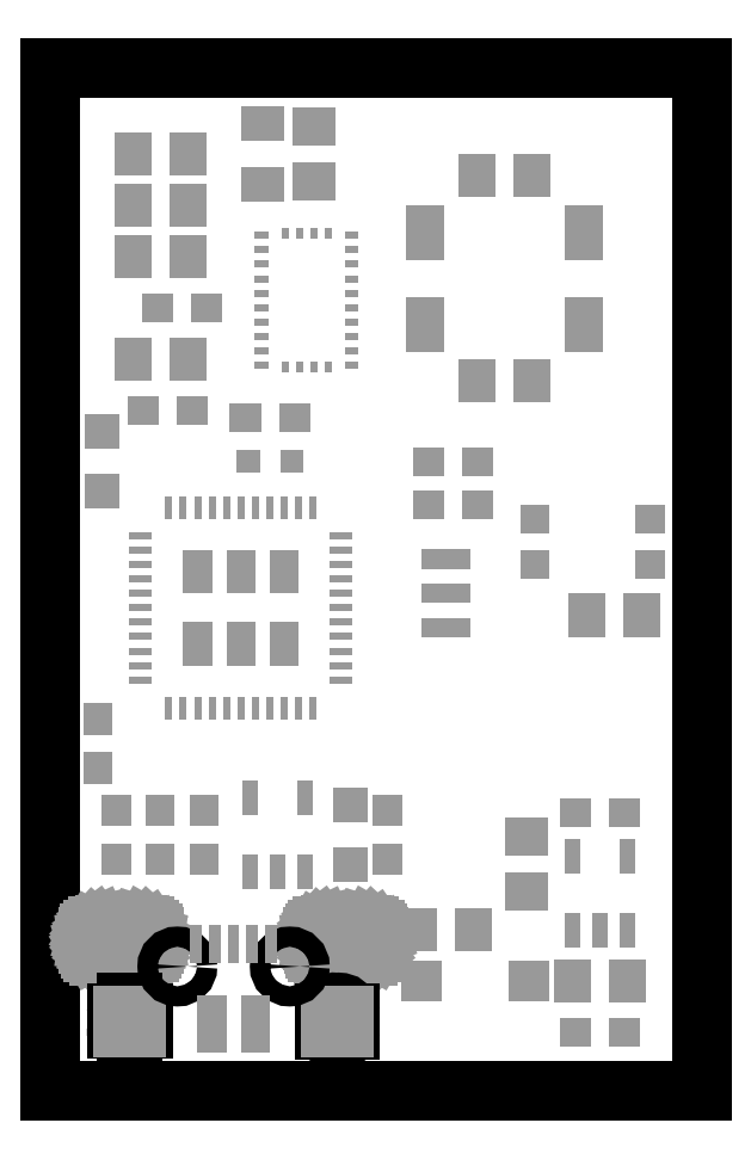
<metadata>
{"format":"dxf","ext":"dxf","renderer":"ezdxf+matplotlib","layout":"modelspace","background":"white","min_lineweight":24,"dpi":150}
</metadata>
<code>
0
SECTION
2
ENTITIES
0
LINE
8
20
10
0
20
0
30
0
11
22.59
21
0
31
0
0
LINE
8
20
10
22.59
20
0
30
0
11
22.59
21
35.48
31
0
0
LINE
8
20
10
22.59
20
35.48
30
0
11
0
21
35.48
31
0
0
LINE
8
20
10
0
20
35.48
30
0
11
0
21
0
31
0
0
INSERT
8
31
2
RECT
10
16.7
20
31.75
30
0
41
1.3
42
1.5
43
1
50
180
0
INSERT
8
31
2
RECT
10
14.8
20
31.75
30
0
41
1.3
42
1.5
43
1
50
180
0
INSERT
8
31
2
RECT
10
16.7
20
24.64
30
0
41
1.3
42
1.5
43
1
50
180
0
INSERT
8
31
2
RECT
10
14.8
20
24.64
30
0
41
1.3
42
1.5
43
1
50
180
0
INSERT
8
31
2
RECT
10
2.86
20
28.96
30
0
41
1.3
42
1.5
43
1
50
0
0
INSERT
8
31
2
RECT
10
4.76
20
28.96
30
0
41
1.3
42
1.5
43
1
50
0
0
INSERT
8
31
2
RECT
10
7.366
20
33.56
30
0
41
1.2
42
1.5
43
1
50
270
0
INSERT
8
31
2
RECT
10
7.366
20
31.46
30
0
41
1.2
42
1.5
43
1
50
270
0
INSERT
8
31
2
RECT
10
18.61
20
16.51
30
0
41
1.3
42
1.5
43
1
50
0
0
INSERT
8
31
2
RECT
10
20.51
20
16.51
30
0
41
1.3
42
1.5
43
1
50
0
0
INSERT
8
31
2
RECT
10
18.1
20
3.81
30
0
41
1.3
42
1.5
43
1
50
0
0
INSERT
8
31
2
RECT
10
20
20
3.81
30
0
41
1.3
42
1.5
43
1
50
0
0
INSERT
8
31
2
RECT
10
18.2
20
9.652
30
0
41
1.1
42
1
43
1
50
0
0
INSERT
8
31
2
RECT
10
19.9
20
9.652
30
0
41
1.1
42
1
43
1
50
0
0
INSERT
8
31
2
RECT
10
16.51
20
8.824
30
0
41
1.3
42
1.5
43
1
50
270
0
INSERT
8
31
2
RECT
10
16.51
20
6.924
30
0
41
1.3
42
1.5
43
1
50
270
0
INSERT
8
31
2
RECT
10
9.144
20
31.56
30
0
41
1.3
42
1.5
43
1
50
90
0
INSERT
8
31
2
RECT
10
9.144
20
33.46
30
0
41
1.3
42
1.5
43
1
50
90
0
INSERT
8
31
2
RECT
10
12.77
20
5.588
30
0
41
1.3
42
1.5
43
1
50
0
0
INSERT
8
31
2
RECT
10
14.67
20
5.588
30
0
41
1.3
42
1.5
43
1
50
0
0
INSERT
8
31
2
RECT
10
1.651
20
12.91
30
0
41
1.1
42
1
43
1
50
270
0
INSERT
8
31
2
RECT
10
1.651
20
11.21
30
0
41
1.1
42
1
43
1
50
270
0
INSERT
8
31
2
RECT
10
10.41
20
9.94
30
0
41
1.2
42
1.2
43
1
50
180
0
INSERT
8
31
2
RECT
10
10.41
20
7.84
30
0
41
1.2
42
1.2
43
1
50
180
0
INSERT
8
31
2
RECT
10
12.88
20
3.81
30
0
41
1.4
42
1.4
43
1
50
270
0
INSERT
8
31
2
RECT
10
16.58
20
3.81
30
0
41
1.4
42
1.4
43
1
50
270
0
INSERT
8
31
2
RECT
10
5.104
20
18.01
30
0
41
1
42
1.5
43
1
50
0
0
INSERT
8
31
2
RECT
10
6.604
20
18.01
30
0
41
1
42
1.5
43
1
50
0
0
INSERT
8
31
2
RECT
10
8.104
20
18.01
30
0
41
1
42
1.5
43
1
50
0
0
INSERT
8
31
2
RECT
10
8.104
20
15.51
30
0
41
1
42
1.5
43
1
50
0
0
INSERT
8
31
2
RECT
10
6.604
20
15.51
30
0
41
1
42
1.5
43
1
50
0
0
INSERT
8
31
2
RECT
10
5.104
20
15.51
30
0
41
1
42
1.5
43
1
50
0
0
INSERT
8
31
2
RECT
10
4.104
20
13.29
30
0
41
0.8
42
0.25
43
1
50
90
0
INSERT
8
31
2
RECT
10
4.604
20
13.29
30
0
41
0.8
42
0.25
43
1
50
90
0
INSERT
8
31
2
RECT
10
5.104
20
13.29
30
0
41
0.8
42
0.25
43
1
50
90
0
INSERT
8
31
2
RECT
10
5.604
20
13.29
30
0
41
0.8
42
0.25
43
1
50
90
0
INSERT
8
31
2
RECT
10
6.104
20
13.29
30
0
41
0.8
42
0.25
43
1
50
90
0
INSERT
8
31
2
RECT
10
6.604
20
13.29
30
0
41
0.8
42
0.25
43
1
50
90
0
INSERT
8
31
2
RECT
10
7.104
20
13.29
30
0
41
0.8
42
0.25
43
1
50
90
0
INSERT
8
31
2
RECT
10
7.604
20
13.29
30
0
41
0.8
42
0.25
43
1
50
90
0
INSERT
8
31
2
RECT
10
8.104
20
13.29
30
0
41
0.8
42
0.25
43
1
50
90
0
INSERT
8
31
2
RECT
10
8.604
20
13.29
30
0
41
0.8
42
0.25
43
1
50
90
0
INSERT
8
31
2
RECT
10
9.104
20
13.29
30
0
41
0.8
42
0.25
43
1
50
90
0
INSERT
8
31
2
RECT
10
10.08
20
14.26
30
0
41
0.8
42
0.25
43
1
50
180
0
INSERT
8
31
2
RECT
10
10.08
20
14.76
30
0
41
0.8
42
0.25
43
1
50
180
0
INSERT
8
31
2
RECT
10
10.08
20
15.26
30
0
41
0.8
42
0.25
43
1
50
180
0
INSERT
8
31
2
RECT
10
10.08
20
15.76
30
0
41
0.8
42
0.25
43
1
50
180
0
INSERT
8
31
2
RECT
10
10.08
20
16.26
30
0
41
0.8
42
0.25
43
1
50
180
0
INSERT
8
31
2
RECT
10
10.08
20
16.76
30
0
41
0.8
42
0.25
43
1
50
180
0
INSERT
8
31
2
RECT
10
10.08
20
17.26
30
0
41
0.8
42
0.25
43
1
50
180
0
INSERT
8
31
2
RECT
10
10.08
20
17.76
30
0
41
0.8
42
0.25
43
1
50
180
0
INSERT
8
31
2
RECT
10
10.08
20
18.26
30
0
41
0.8
42
0.25
43
1
50
180
0
INSERT
8
31
2
RECT
10
10.08
20
18.76
30
0
41
0.8
42
0.25
43
1
50
180
0
INSERT
8
31
2
RECT
10
10.08
20
19.26
30
0
41
0.8
42
0.25
43
1
50
180
0
INSERT
8
31
2
RECT
10
9.104
20
20.24
30
0
41
0.8
42
0.25
43
1
50
270
0
INSERT
8
31
2
RECT
10
8.604
20
20.24
30
0
41
0.8
42
0.25
43
1
50
270
0
INSERT
8
31
2
RECT
10
8.104
20
20.24
30
0
41
0.8
42
0.25
43
1
50
270
0
INSERT
8
31
2
RECT
10
7.604
20
20.24
30
0
41
0.8
42
0.25
43
1
50
270
0
INSERT
8
31
2
RECT
10
7.104
20
20.24
30
0
41
0.8
42
0.25
43
1
50
270
0
INSERT
8
31
2
RECT
10
6.604
20
20.24
30
0
41
0.8
42
0.25
43
1
50
270
0
INSERT
8
31
2
RECT
10
6.104
20
20.24
30
0
41
0.8
42
0.25
43
1
50
270
0
INSERT
8
31
2
RECT
10
5.604
20
20.24
30
0
41
0.8
42
0.25
43
1
50
270
0
INSERT
8
31
2
RECT
10
5.104
20
20.24
30
0
41
0.8
42
0.25
43
1
50
270
0
INSERT
8
31
2
RECT
10
4.604
20
20.24
30
0
41
0.8
42
0.25
43
1
50
270
0
INSERT
8
31
2
RECT
10
4.104
20
20.24
30
0
41
0.8
42
0.25
43
1
50
270
0
INSERT
8
31
2
RECT
10
3.129
20
19.26
30
0
41
0.8
42
0.25
43
1
50
0
0
INSERT
8
31
2
RECT
10
3.129
20
18.76
30
0
41
0.8
42
0.25
43
1
50
0
0
INSERT
8
31
2
RECT
10
3.129
20
18.26
30
0
41
0.8
42
0.25
43
1
50
0
0
INSERT
8
31
2
RECT
10
3.129
20
17.76
30
0
41
0.8
42
0.25
43
1
50
0
0
INSERT
8
31
2
RECT
10
3.129
20
17.26
30
0
41
0.8
42
0.25
43
1
50
0
0
INSERT
8
31
2
RECT
10
3.129
20
16.76
30
0
41
0.8
42
0.25
43
1
50
0
0
INSERT
8
31
2
RECT
10
3.129
20
16.26
30
0
41
0.8
42
0.25
43
1
50
0
0
INSERT
8
31
2
RECT
10
3.129
20
15.76
30
0
41
0.8
42
0.25
43
1
50
0
0
INSERT
8
31
2
RECT
10
3.129
20
15.26
30
0
41
0.8
42
0.25
43
1
50
0
0
INSERT
8
31
2
RECT
10
3.129
20
14.76
30
0
41
0.8
42
0.25
43
1
50
0
0
INSERT
8
31
2
RECT
10
3.129
20
14.26
30
0
41
0.8
42
0.25
43
1
50
0
0
INSERT
8
31
2
RECT
10
1.778
20
20.79
30
0
41
1.2
42
1.2
43
1
50
0
0
INSERT
8
31
2
RECT
10
1.778
20
22.89
30
0
41
1.2
42
1.2
43
1
50
0
0
INSERT
8
31
2
RECT
10
2.286
20
8.04
30
0
41
1.1
42
1
43
1
50
90
0
INSERT
8
31
2
RECT
10
2.286
20
9.74
30
0
41
1.1
42
1
43
1
50
90
0
INSERT
8
31
2
RECT
10
3.81
20
8.04
30
0
41
1.1
42
1
43
1
50
90
0
INSERT
8
31
2
RECT
10
3.81
20
9.74
30
0
41
1.1
42
1
43
1
50
90
0
INSERT
8
31
2
RECT
10
4.76
20
30.73
30
0
41
1.3
42
1.5
43
1
50
180
0
INSERT
8
31
2
RECT
10
2.86
20
30.73
30
0
41
1.3
42
1.5
43
1
50
180
0
INSERT
8
31
2
RECT
10
4.76
20
32.51
30
0
41
1.3
42
1.5
43
1
50
180
0
INSERT
8
31
2
RECT
10
2.86
20
32.51
30
0
41
1.3
42
1.5
43
1
50
180
0
INSERT
8
31
2
RECT
10
4.76
20
25.4
30
0
41
1.3
42
1.5
43
1
50
180
0
INSERT
8
31
2
RECT
10
2.86
20
25.4
30
0
41
1.3
42
1.5
43
1
50
180
0
INSERT
8
31
2
RECT
10
11.68
20
8.04
30
0
41
1.1
42
1
43
1
50
90
0
INSERT
8
31
2
RECT
10
11.68
20
9.74
30
0
41
1.1
42
1
43
1
50
90
0
INSERT
8
31
2
RECT
10
4.914
20
23.62
30
0
41
1.1
42
1
43
1
50
180
0
INSERT
8
31
2
RECT
10
3.214
20
23.62
30
0
41
1.1
42
1
43
1
50
180
0
INSERT
8
31
2
RECT
10
5.334
20
9.74
30
0
41
1.1
42
1
43
1
50
270
0
INSERT
8
31
2
RECT
10
5.334
20
8.04
30
0
41
1.1
42
1
43
1
50
270
0
INSERT
8
31
2
RECT
10
8.47
20
23.37
30
0
41
1.1
42
1
43
1
50
180
0
INSERT
8
31
2
RECT
10
6.77
20
23.37
30
0
41
1.1
42
1
43
1
50
180
0
INSERT
8
31
2
RECT
10
6.858
20
21.84
30
0
41
0.8
42
0.8
43
1
50
0
0
INSERT
8
31
2
RECT
10
8.382
20
21.84
30
0
41
0.8
42
0.8
43
1
50
0
0
INSERT
8
31
2
RECT
10
18.2
20
2.032
30
0
41
1.1
42
1
43
1
50
0
0
INSERT
8
31
2
RECT
10
19.9
20
2.032
30
0
41
1.1
42
1
43
1
50
0
0
INSERT
8
31
2
RECT
10
14.82
20
21.84
30
0
41
1.1
42
1
43
1
50
180
0
INSERT
8
31
2
RECT
10
13.12
20
21.84
30
0
41
1.1
42
1
43
1
50
180
0
INSERT
8
31
2
RECT
10
14.82
20
20.32
30
0
41
1.1
42
1
43
1
50
180
0
INSERT
8
31
2
RECT
10
13.12
20
20.32
30
0
41
1.1
42
1
43
1
50
180
0
INSERT
8
31
2
RECT
10
3.722
20
27.18
30
0
41
1.1
42
1
43
1
50
0
0
INSERT
8
31
2
RECT
10
5.422
20
27.18
30
0
41
1.1
42
1
43
1
50
0
0
INSERT
8
31
2
RECT
10
16.8
20
18.25
30
0
41
1
42
1
43
1
50
180
0
INSERT
8
31
2
RECT
10
16.8
20
19.85
30
0
41
1
42
1
43
1
50
180
0
INSERT
8
31
2
RECT
10
20.8
20
18.25
30
0
41
1
42
1
43
1
50
180
0
INSERT
8
31
2
RECT
10
20.8
20
19.85
30
0
41
1
42
1
43
1
50
180
0
INSERT
8
31
2
RECT
10
10.45
20
29.68
30
0
41
0.25
42
0.475
43
1
50
270
0
INSERT
8
31
2
RECT
10
9.64
20
29.74
30
0
41
0.375
42
0.25
43
1
50
270
0
INSERT
8
31
2
RECT
10
9.14
20
29.74
30
0
41
0.375
42
0.25
43
1
50
270
0
INSERT
8
31
2
RECT
10
8.64
20
29.74
30
0
41
0.375
42
0.25
43
1
50
270
0
INSERT
8
31
2
RECT
10
8.14
20
29.74
30
0
41
0.375
42
0.25
43
1
50
270
0
INSERT
8
31
2
RECT
10
7.327
20
29.68
30
0
41
0.25
42
0.475
43
1
50
270
0
INSERT
8
31
2
RECT
10
7.327
20
29.18
30
0
41
0.25
42
0.475
43
1
50
270
0
INSERT
8
31
2
RECT
10
7.327
20
28.68
30
0
41
0.25
42
0.475
43
1
50
270
0
INSERT
8
31
2
RECT
10
7.327
20
28.18
30
0
41
0.25
42
0.475
43
1
50
270
0
INSERT
8
31
2
RECT
10
7.327
20
27.68
30
0
41
0.25
42
0.475
43
1
50
270
0
INSERT
8
31
2
RECT
10
7.327
20
27.18
30
0
41
0.25
42
0.475
43
1
50
270
0
INSERT
8
31
2
RECT
10
7.327
20
26.68
30
0
41
0.25
42
0.475
43
1
50
270
0
INSERT
8
31
2
RECT
10
7.327
20
26.18
30
0
41
0.25
42
0.475
43
1
50
270
0
INSERT
8
31
2
RECT
10
7.327
20
25.68
30
0
41
0.25
42
0.475
43
1
50
270
0
INSERT
8
31
2
RECT
10
7.327
20
25.18
30
0
41
0.25
42
0.475
43
1
50
270
0
INSERT
8
31
2
RECT
10
8.14
20
25.12
30
0
41
0.375
42
0.25
43
1
50
270
0
INSERT
8
31
2
RECT
10
8.64
20
25.12
30
0
41
0.375
42
0.25
43
1
50
270
0
INSERT
8
31
2
RECT
10
9.14
20
25.12
30
0
41
0.375
42
0.25
43
1
50
270
0
INSERT
8
31
2
RECT
10
9.64
20
25.12
30
0
41
0.375
42
0.25
43
1
50
270
0
INSERT
8
31
2
RECT
10
10.45
20
25.18
30
0
41
0.25
42
0.475
43
1
50
270
0
INSERT
8
31
2
RECT
10
10.45
20
25.68
30
0
41
0.25
42
0.475
43
1
50
270
0
INSERT
8
31
2
RECT
10
10.45
20
26.18
30
0
41
0.25
42
0.475
43
1
50
270
0
INSERT
8
31
2
RECT
10
10.45
20
26.68
30
0
41
0.25
42
0.475
43
1
50
270
0
INSERT
8
31
2
RECT
10
10.45
20
27.18
30
0
41
0.25
42
0.475
43
1
50
270
0
INSERT
8
31
2
RECT
10
10.45
20
27.68
30
0
41
0.25
42
0.475
43
1
50
270
0
INSERT
8
31
2
RECT
10
10.45
20
28.18
30
0
41
0.25
42
0.475
43
1
50
270
0
INSERT
8
31
2
RECT
10
10.45
20
28.68
30
0
41
0.25
42
0.475
43
1
50
270
0
INSERT
8
31
2
RECT
10
10.45
20
29.18
30
0
41
0.25
42
0.475
43
1
50
270
0
INSERT
8
31
2
RECT
10
18.1
20
5.558
30
0
41
0.55
42
1.2
43
1
50
0
0
INSERT
8
31
2
RECT
10
19.05
20
5.558
30
0
41
0.55
42
1.2
43
1
50
0
0
INSERT
8
31
2
RECT
10
20
20
5.558
30
0
41
0.55
42
1.2
43
1
50
0
0
INSERT
8
31
2
RECT
10
20
20
8.158
30
0
41
0.55
42
1.2
43
1
50
0
0
INSERT
8
31
2
RECT
10
18.1
20
8.158
30
0
41
0.55
42
1.2
43
1
50
0
0
INSERT
8
31
2
RECT
10
6.924
20
7.59
30
0
41
0.55
42
1.2
43
1
50
0
0
INSERT
8
31
2
RECT
10
7.874
20
7.59
30
0
41
0.55
42
1.2
43
1
50
0
0
INSERT
8
31
2
RECT
10
8.824
20
7.59
30
0
41
0.55
42
1.2
43
1
50
0
0
INSERT
8
31
2
RECT
10
8.824
20
10.19
30
0
41
0.55
42
1.2
43
1
50
0
0
INSERT
8
31
2
RECT
10
6.924
20
10.19
30
0
41
0.55
42
1.2
43
1
50
0
0
LINE
8
31
10
1.3
20
5.218
30
0
11
1.316
21
5.106
31
0
0
LINE
8
31
10
1.316
20
5.106
30
0
11
1.353
21
5
31
0
0
LINE
8
31
10
1.353
20
5
30
0
11
1.411
21
4.903
31
0
0
LINE
8
31
10
1.411
20
4.903
30
0
11
1.486
21
4.819
31
0
0
LINE
8
31
10
1.486
20
4.819
30
0
11
1.576
21
4.751
31
0
0
LINE
8
31
10
1.576
20
4.751
30
0
11
1.678
21
4.702
31
0
0
LINE
8
31
10
1.678
20
4.702
30
0
11
1.787
21
4.674
31
0
0
LINE
8
31
10
1.787
20
4.674
30
0
11
1.9
21
4.668
31
0
0
LINE
8
31
10
1.9
20
4.668
30
0
11
3
21
4.668
31
0
0
LINE
8
31
10
3
20
4.668
30
0
11
3.113
21
4.674
31
0
0
LINE
8
31
10
3.113
20
4.674
30
0
11
3.222
21
4.702
31
0
0
LINE
8
31
10
3.222
20
4.702
30
0
11
3.324
21
4.751
31
0
0
LINE
8
31
10
3.324
20
4.751
30
0
11
3.414
21
4.819
31
0
0
LINE
8
31
10
3.414
20
4.819
30
0
11
3.489
21
4.903
31
0
0
LINE
8
31
10
3.489
20
4.903
30
0
11
3.547
21
5
31
0
0
LINE
8
31
10
3.547
20
5
30
0
11
3.584
21
5.106
31
0
0
LINE
8
31
10
3.584
20
5.106
30
0
11
3.6
21
5.218
31
0
0
LINE
8
31
10
3.6
20
5.218
30
0
11
3.58
21
5.345
31
0
0
LINE
8
31
10
3.58
20
5.345
30
0
11
3.532
21
5.465
31
0
0
LINE
8
31
10
3.532
20
5.465
30
0
11
3.459
21
5.571
31
0
0
LINE
8
31
10
3.459
20
5.571
30
0
11
3.364
21
5.658
31
0
0
LINE
8
31
10
3.364
20
5.658
30
0
11
3.252
21
5.722
31
0
0
LINE
8
31
10
3.252
20
5.722
30
0
11
3.129
21
5.759
31
0
0
LINE
8
31
10
3.129
20
5.759
30
0
11
3
21
5.768
31
0
0
LINE
8
31
10
3
20
5.768
30
0
11
1.9
21
5.768
31
0
0
LINE
8
31
10
1.9
20
5.768
30
0
11
1.787
21
5.762
31
0
0
LINE
8
31
10
1.787
20
5.762
30
0
11
1.678
21
5.734
31
0
0
LINE
8
31
10
1.678
20
5.734
30
0
11
1.576
21
5.685
31
0
0
LINE
8
31
10
1.576
20
5.685
30
0
11
1.486
21
5.617
31
0
0
LINE
8
31
10
1.486
20
5.617
30
0
11
1.411
21
5.533
31
0
0
LINE
8
31
10
1.411
20
5.533
30
0
11
1.353
21
5.436
31
0
0
LINE
8
31
10
1.353
20
5.436
30
0
11
1.316
21
5.33
31
0
0
LINE
8
31
10
1.316
20
5.33
30
0
11
1.3
21
5.218
31
0
0
LINE
8
31
10
1.69
20
4.699
30
0
11
3.209
21
4.699
31
0
0
LINE
8
31
10
1.48
20
4.826
30
0
11
3.42
21
4.826
31
0
0
LINE
8
31
10
1.381
20
4.953
30
0
11
3.519
21
4.953
31
0
0
LINE
8
31
10
1.325
20
5.08
30
0
11
3.575
21
5.08
31
0
0
LINE
8
31
10
1.302
20
5.207
30
0
11
3.598
21
5.207
31
0
0
LINE
8
31
10
1.317
20
5.334
30
0
11
3.582
21
5.334
31
0
0
LINE
8
31
10
1.368
20
5.461
30
0
11
3.534
21
5.461
31
0
0
LINE
8
31
10
1.46
20
5.588
30
0
11
3.441
21
5.588
31
0
0
LINE
8
31
10
1.639
20
5.715
30
0
11
3.264
21
5.715
31
0
0
LINE
8
31
10
9.1
20
5.218
30
0
11
9.116
21
5.106
31
0
0
LINE
8
31
10
9.116
20
5.106
30
0
11
9.153
21
5
31
0
0
LINE
8
31
10
9.153
20
5
30
0
11
9.211
21
4.903
31
0
0
LINE
8
31
10
9.211
20
4.903
30
0
11
9.286
21
4.819
31
0
0
LINE
8
31
10
9.286
20
4.819
30
0
11
9.376
21
4.751
31
0
0
LINE
8
31
10
9.376
20
4.751
30
0
11
9.478
21
4.702
31
0
0
LINE
8
31
10
9.478
20
4.702
30
0
11
9.587
21
4.674
31
0
0
LINE
8
31
10
9.587
20
4.674
30
0
11
9.7
21
4.668
31
0
0
LINE
8
31
10
9.7
20
4.668
30
0
11
10.8
21
4.668
31
0
0
LINE
8
31
10
10.8
20
4.668
30
0
11
10.91
21
4.674
31
0
0
LINE
8
31
10
10.91
20
4.674
30
0
11
11.02
21
4.702
31
0
0
LINE
8
31
10
11.02
20
4.702
30
0
11
11.12
21
4.751
31
0
0
LINE
8
31
10
11.12
20
4.751
30
0
11
11.21
21
4.819
31
0
0
LINE
8
31
10
11.21
20
4.819
30
0
11
11.29
21
4.903
31
0
0
LINE
8
31
10
11.29
20
4.903
30
0
11
11.35
21
5
31
0
0
LINE
8
31
10
11.35
20
5
30
0
11
11.38
21
5.106
31
0
0
LINE
8
31
10
11.38
20
5.106
30
0
11
11.4
21
5.218
31
0
0
LINE
8
31
10
11.4
20
5.218
30
0
11
11.38
21
5.345
31
0
0
LINE
8
31
10
11.38
20
5.345
30
0
11
11.33
21
5.465
31
0
0
LINE
8
31
10
11.33
20
5.465
30
0
11
11.26
21
5.571
31
0
0
LINE
8
31
10
11.26
20
5.571
30
0
11
11.16
21
5.658
31
0
0
LINE
8
31
10
11.16
20
5.658
30
0
11
11.05
21
5.722
31
0
0
LINE
8
31
10
11.05
20
5.722
30
0
11
10.93
21
5.759
31
0
0
LINE
8
31
10
10.93
20
5.759
30
0
11
10.8
21
5.768
31
0
0
LINE
8
31
10
10.8
20
5.768
30
0
11
9.7
21
5.768
31
0
0
LINE
8
31
10
9.7
20
5.768
30
0
11
9.587
21
5.762
31
0
0
LINE
8
31
10
9.587
20
5.762
30
0
11
9.478
21
5.734
31
0
0
LINE
8
31
10
9.478
20
5.734
30
0
11
9.376
21
5.685
31
0
0
LINE
8
31
10
9.376
20
5.685
30
0
11
9.286
21
5.617
31
0
0
LINE
8
31
10
9.286
20
5.617
30
0
11
9.211
21
5.533
31
0
0
LINE
8
31
10
9.211
20
5.533
30
0
11
9.153
21
5.436
31
0
0
LINE
8
31
10
9.153
20
5.436
30
0
11
9.116
21
5.33
31
0
0
LINE
8
31
10
9.116
20
5.33
30
0
11
9.1
21
5.218
31
0
0
LINE
8
31
10
9.491
20
4.699
30
0
11
11.01
21
4.699
31
0
0
LINE
8
31
10
9.28
20
4.826
30
0
11
11.22
21
4.826
31
0
0
LINE
8
31
10
9.181
20
4.953
30
0
11
11.32
21
4.953
31
0
0
LINE
8
31
10
9.125
20
5.08
30
0
11
11.37
21
5.08
31
0
0
LINE
8
31
10
9.102
20
5.207
30
0
11
11.4
21
5.207
31
0
0
LINE
8
31
10
9.117
20
5.334
30
0
11
11.38
21
5.334
31
0
0
LINE
8
31
10
9.168
20
5.461
30
0
11
11.33
21
5.461
31
0
0
LINE
8
31
10
9.26
20
5.588
30
0
11
11.24
21
5.588
31
0
0
LINE
8
31
10
9.439
20
5.715
30
0
11
11.06
21
5.715
31
0
0
ARC
8
20
10
2.65
20
2.718
30
0
40
0.35
50
90
51
180
0
LINE
8
20
10
2.65
20
3.068
30
0
11
2.85
21
3.068
31
0
0
ARC
8
20
10
2.85
20
2.718
30
0
40
0.35
50
0
51
90
0
LINE
8
20
10
3.2
20
2.718
30
0
11
3.2
21
2.168
31
0
0
ARC
8
20
10
2.825
20
2.143
30
0
40
0.3758
50
273.8
51
3.814
0
LINE
8
20
10
2.85
20
1.768
30
0
11
2.65
21
1.768
31
0
0
ARC
8
20
10
2.675
20
2.143
30
0
40
0.3758
50
176.2
51
266.2
0
LINE
8
20
10
2.3
20
2.168
30
0
11
2.3
21
2.718
31
0
0
ARC
8
20
10
10
20
2.168
30
0
40
0.4031
50
262.9
51
352.9
0
ARC
8
20
10
9.9
20
2.168
30
0
40
0.4031
50
187.1
51
277.1
0
LINE
8
20
10
10.4
20
2.718
30
0
11
10.4
21
2.118
31
0
0
ARC
8
20
10
10
20
2.668
30
0
40
0.4031
50
7.125
51
97.12
0
ARC
8
20
10
9.9
20
2.668
30
0
40
0.4031
50
82.88
51
172.9
0
LINE
8
20
10
9.5
20
2.118
30
0
11
9.5
21
2.718
31
0
0
INSERT
8
31
2
RECT
10
2.75
20
2.418
30
0
41
2.5
42
2.5
43
1
50
0
0
INSERT
8
31
2
RECT
10
9.95
20
2.418
30
0
41
2.5
42
2.5
43
1
50
0
0
CIRCLE
8
20
10
4.4
20
4.318
30
0
40
0.35
0
CIRCLE
8
20
10
8.3
20
4.318
30
0
40
0.35
0
INSERT
8
31
2
RECT
10
5.6
20
2.318
30
0
41
2
42
1
43
1
50
90
0
INSERT
8
31
2
RECT
10
7.1
20
2.318
30
0
41
2
42
1
43
1
50
90
0
INSERT
8
31
2
RECT
10
6.35
20
5.093
30
0
41
0.4
42
1.35
43
1
50
0
0
INSERT
8
31
2
RECT
10
5.7
20
5.093
30
0
41
0.4
42
1.35
43
1
50
0
0
INSERT
8
31
2
RECT
10
7.65
20
5.093
30
0
41
0.4
42
1.35
43
1
50
0
0
INSERT
8
31
2
RECT
10
7
20
5.093
30
0
41
0.4
42
1.35
43
1
50
0
0
INSERT
8
31
2
RECT
10
5.05
20
5.093
30
0
41
0.4
42
1.35
43
1
50
0
0
INSERT
8
31
2
RECT
10
13
20
26.59
30
0
41
1.3
42
1.9
43
1
50
0
0
INSERT
8
31
2
RECT
10
18.5
20
26.59
30
0
41
1.3
42
1.9
43
1
50
0
0
INSERT
8
31
2
RECT
10
18.5
20
29.79
30
0
41
1.3
42
1.9
43
1
50
0
0
INSERT
8
31
2
RECT
10
13
20
29.79
30
0
41
1.3
42
1.9
43
1
50
0
0
INSERT
8
31
2
RECT
10
13.72
20
18.47
30
0
41
0.7
42
1.7
43
1
50
270
0
INSERT
8
31
2
RECT
10
13.72
20
17.27
30
0
41
0.7
42
1.7
43
1
50
270
0
INSERT
8
31
2
RECT
10
13.72
20
16.07
30
0
41
0.7
42
1.7
43
1
50
270
0
ENDSEC
0
EOF

</code>
